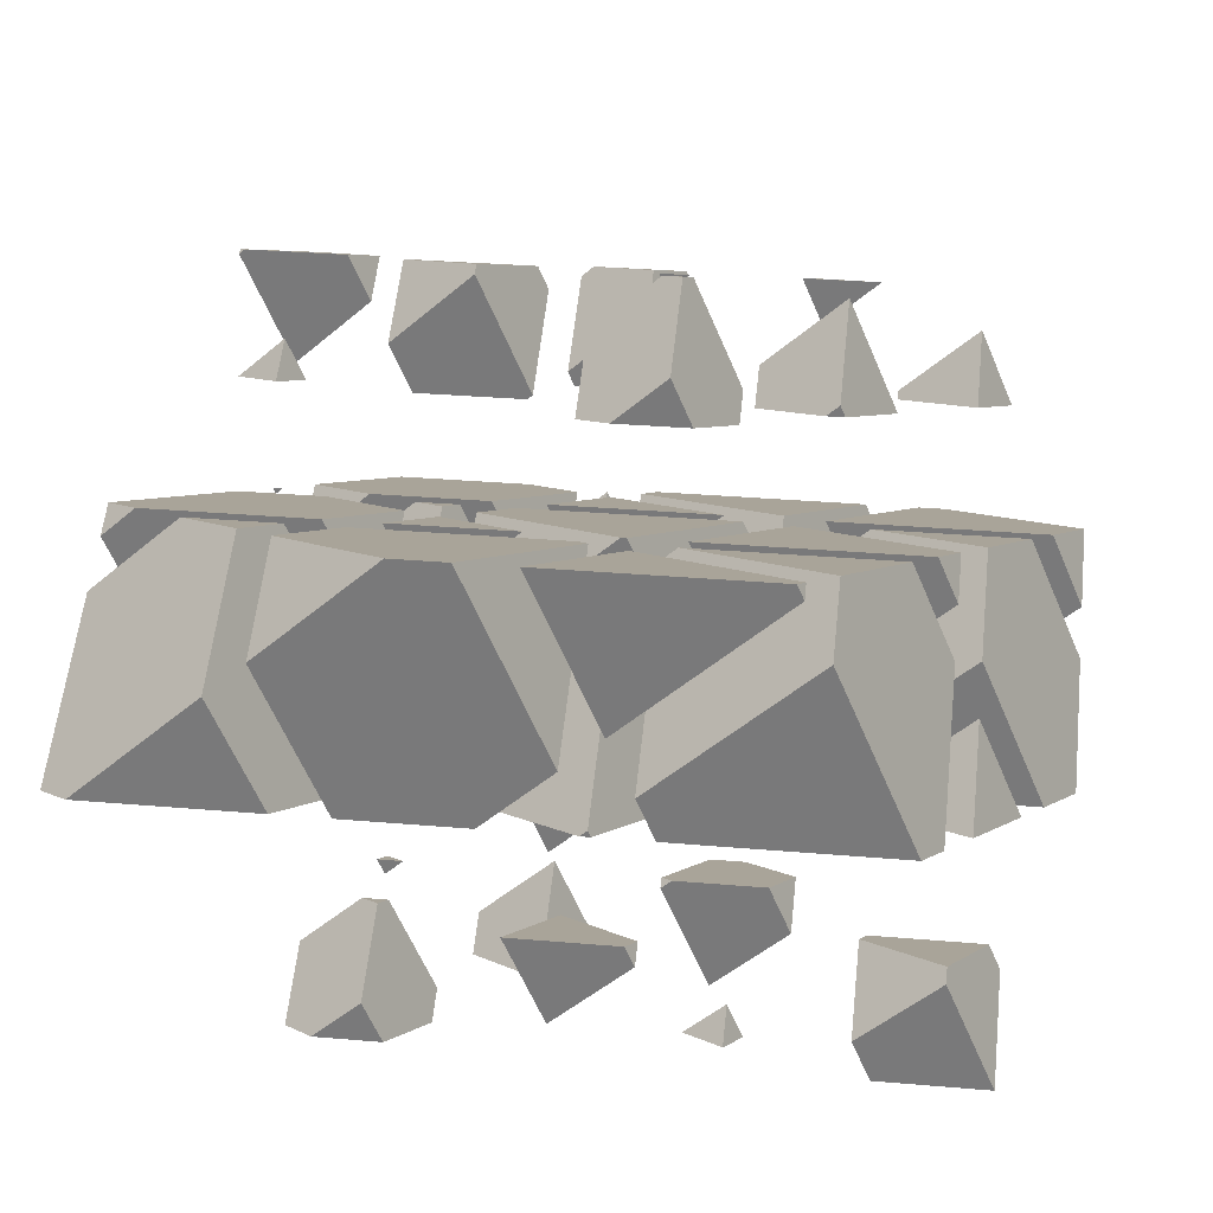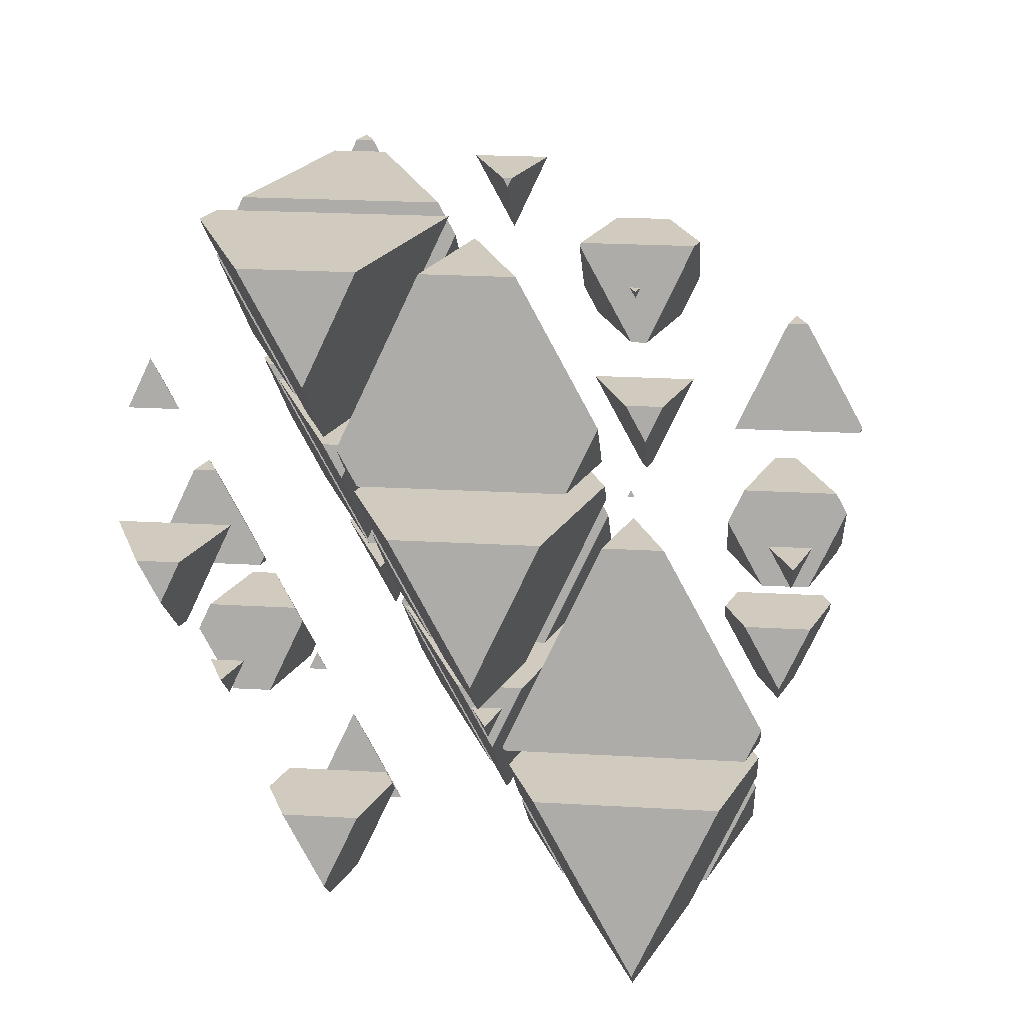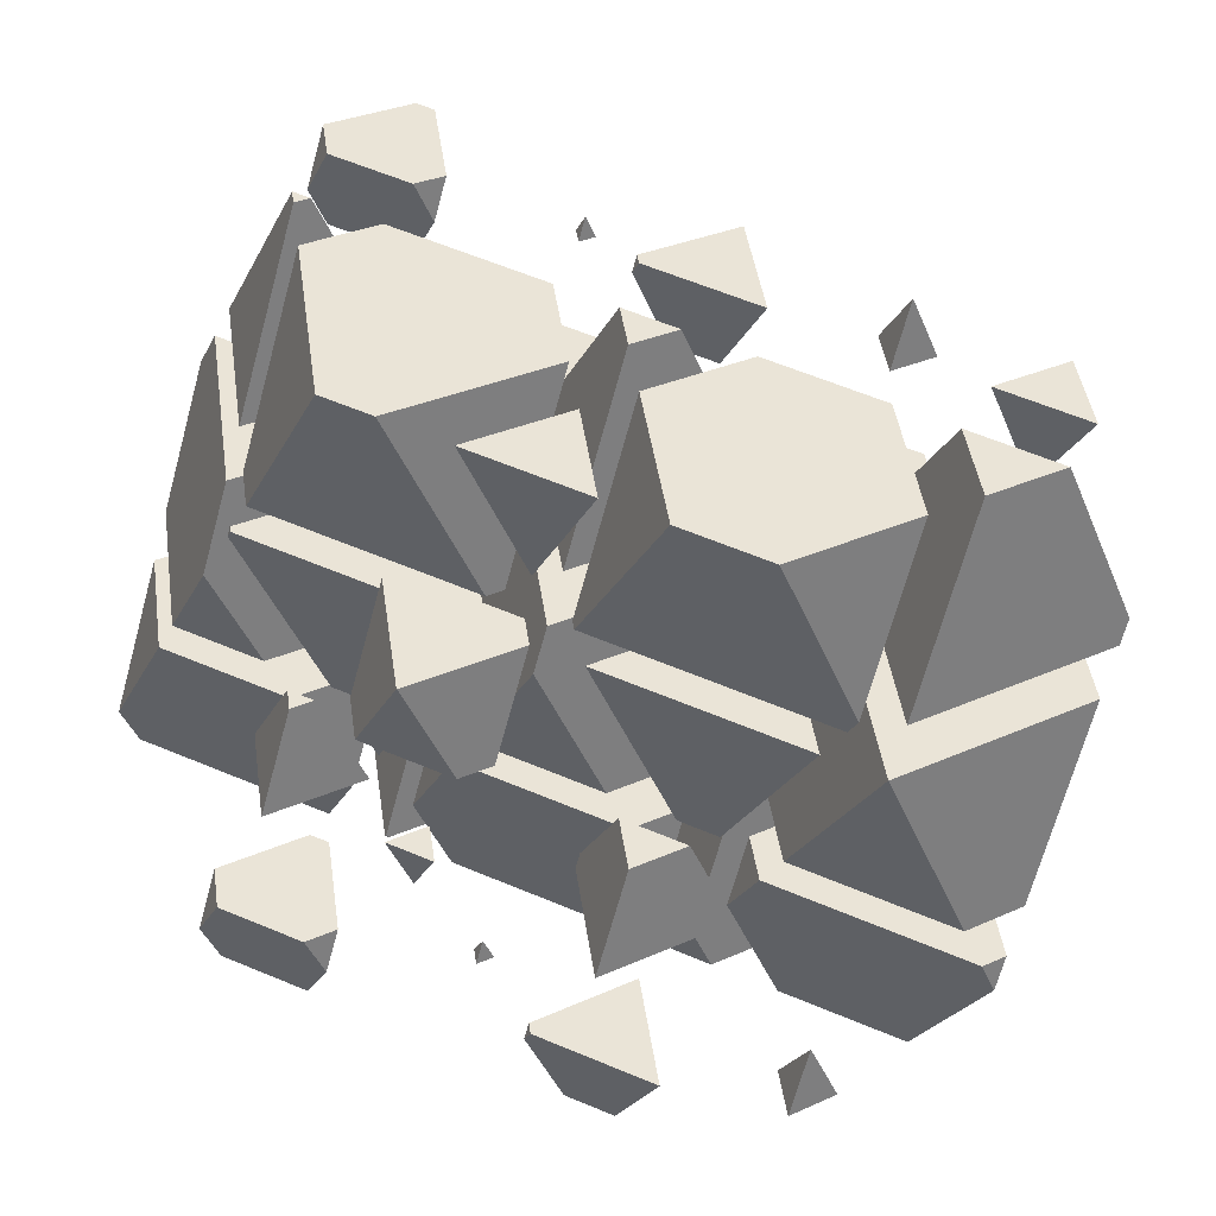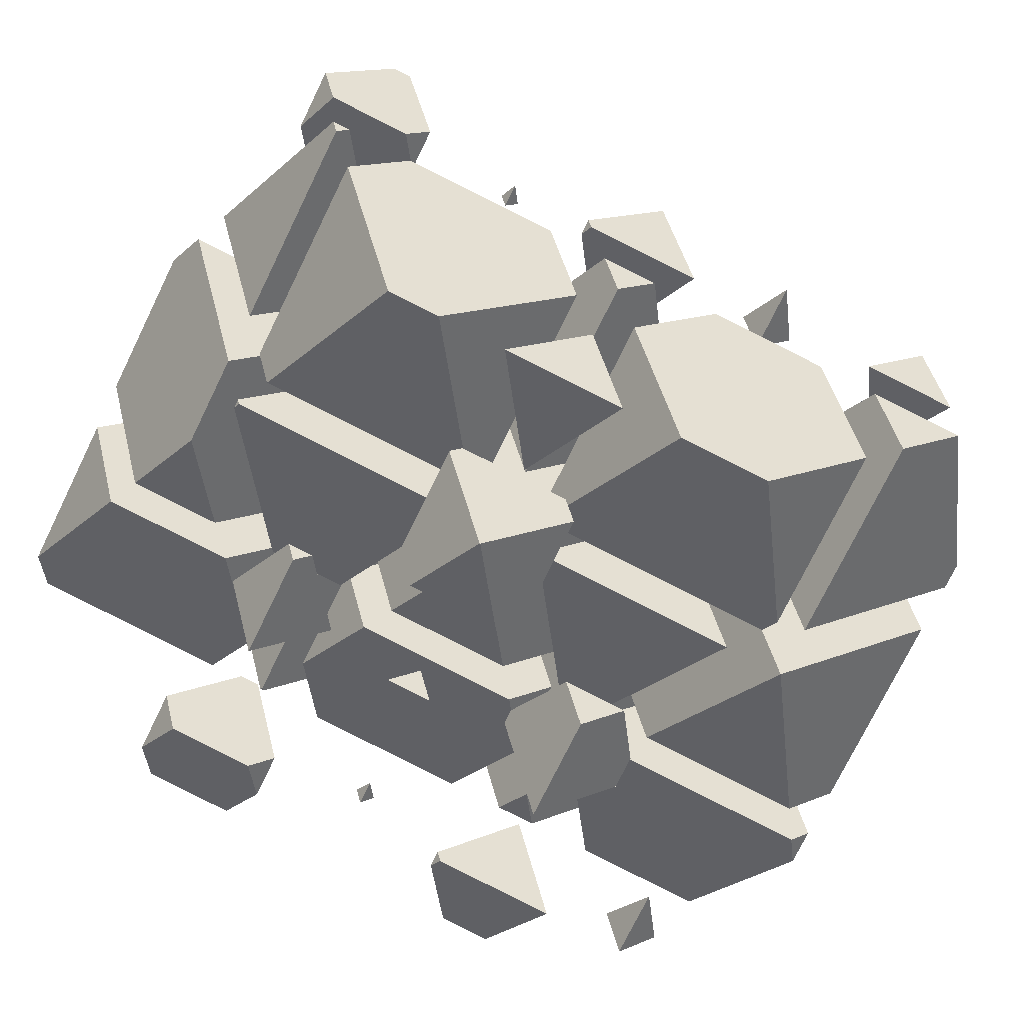
<metadata>
{"format":"obj","ext":"obj","renderer":"f3d","projection":"perspective","resolution":1024,"background":"white","views":[{"elev":31.2,"azim":-173.0,"up":"+Y"},{"elev":23.3,"azim":72.3,"up":"+Z"},{"elev":-24.3,"azim":-110.9,"up":"+Y"},{"elev":-26.6,"azim":-126.3,"up":"+Y"}]}
</metadata>
<code>
v -3.979 0.957 3.541
v -2.801 0.957 3.541
v -2.755 1.007 3.431
v -3.604 1.372 2.632
v -2.755 1.062 3.541
v -3.604 1.829 3.541
f 1 3 2
f 1 4 3
f 2 3 5
f 6 2 5
f 6 1 2
f 6 4 1
f 6 3 4
f 6 5 3
v -1.432 2.471 0.2267
v -2.146 2.778 -0.4463
v -2.333 2.778 -0.4463
v -2.803 2.258 0.6929
v -1.625 2.258 0.6929
v -2.281 2.9 -0.4463
v -1.432 2.705 0.6929
v -2.281 3.472 0.6929
f 7 9 8
f 7 10 9
f 7 11 10
f 12 8 9
f 11 7 13
f 14 11 13
f 14 10 11
f 12 10 14
f 12 9 10
f 7 14 13
f 7 12 14
f 7 8 12
v -2.542 2.859 2.402
v -1.961 2.334 2.402
v -1.735 2.859 2.402
v -1.961 2.609 2.949
f 15 17 16
f 17 18 16
f 18 15 16
f 15 18 17
v -0.1089 3.934 -2.978
v -0.4446 4.079 -3.294
v -1.157 4.079 -3.294
v -1.487 3.714 -2.496
v -1.125 3.559 -2.155
v -0.4486 3.559 -2.155
v -0.9573 4.542 -3.294
v -0.1089 4.348 -2.155
v -0.7643 4.94 -2.155
v -1.487 3.885 -2.155
v -1.032 4.94 -2.155
v -0.9573 5.023 -2.337
f 19 21 20
f 19 22 21
f 19 23 22
f 19 24 23
f 25 20 21
f 24 19 26
f 27 24 26
f 27 23 24
f 27 28 23
f 27 29 28
f 21 30 25
f 21 29 30
f 21 28 29
f 21 22 28
f 22 23 28
f 19 27 26
f 19 30 27
f 19 25 30
f 19 20 25
f 29 27 30
v -0.8407 4.16 -0.4463
v -0.6382 3.977 -0.4463
v -0.5594 4.16 -0.4463
v -0.6382 4.073 -0.2554
f 31 33 32
f 33 34 32
f 34 31 32
f 31 34 33
v 0.1595 0.9721 3.508
v 0.6163 1.477 2.402
v -0.5623 1.477 2.402
v -0.6889 1.337 2.708
v -0.1595 2.413 2.402
v 0.6889 1.646 2.402
v 0.6889 2.218 3.541
v 0.1595 0.9887 3.541
v -0.6889 1.756 3.541
v -0.4379 2.339 3.541
v 0.5555 2.339 3.541
v -0.1595 2.647 2.867
f 35 37 36
f 35 38 37
f 39 36 37
f 39 40 36
f 41 36 40
f 41 35 36
f 41 42 35
f 42 44 43
f 42 45 44
f 42 41 45
f 37 46 39
f 37 44 46
f 37 43 44
f 37 38 43
f 38 42 43
f 38 35 42
f 40 45 41
f 40 46 45
f 40 39 46
f 44 45 46
v 1.792 2.778 -0.4463
v 0.6876 2.778 -0.4463
v 1.483 2.436 0.3033
v 1.164 4.056 -0.4463
v 0.6344 2.826 -0.4463
v 2.012 3.289 -0.4463
v 2.012 3.745 0.4621
v 1.483 2.632 0.6929
v 1.917 3.64 0.6929
v 0.6344 3.399 0.6929
v 0.7382 3.64 0.6929
v 1.164 4.11 -0.3377
f 47 49 48
f 50 48 51
f 50 47 48
f 50 52 47
f 53 47 52
f 53 49 47
f 53 54 49
f 53 55 54
f 55 56 54
f 55 57 56
f 51 58 50
f 51 57 58
f 51 56 57
f 56 49 54
f 56 48 49
f 56 51 48
f 52 58 53
f 52 50 58
f 57 53 58
f 57 55 53
v 1.914 0.957 3.541
v 2.084 0.957 3.541
v 1.961 1.01 3.426
v 1.961 1.068 3.541
f 59 61 60
f 59 60 62
f 62 61 59
f 62 60 61
v 3.09 2.258 0.6929
v 3.785 2.258 0.6929
v 3.285 2.473 0.2211
v 3.285 2.71 0.6929
f 63 65 64
f 63 64 66
f 66 65 63
f 66 64 65
v 3.604 1.572 2.402
v 4.133 2.802 2.402
v 4.07 2.859 2.402
v 2.979 2.859 2.402
v 2.755 2.339 2.402
v 3.604 2.145 3.541
v 3.687 2.339 3.541
v 4.133 2.832 2.461
v 3.389 2.339 3.541
v 2.755 2.612 2.943
f 67 69 68
f 67 70 69
f 67 71 70
f 67 73 72
f 67 74 73
f 67 68 74
f 73 75 72
f 76 70 71
f 76 72 75
f 76 67 72
f 76 71 67
f 68 69 74
f 69 73 74
f 69 75 73
f 69 76 75
f 69 70 76
v -4.236 -0.8466 -1.586
v -2.548 -0.8466 -1.586
v -3.763 -0.3235 -2.731
v -3.763 0.252 -1.586
f 77 79 78
f 77 78 80
f 80 79 77
f 80 78 79
v -3.305 -2.147 1.263
v -3.055 -2.147 1.263
v -2.114 -1.107 -1.016
v -4.472 -1.107 -1.016
v -4.822 -1.494 -0.1673
v -3.763 0.5381 -1.016
v -2.067 -0.996 -1.016
v -2.067 0.1487 1.263
v -2.583 0.616 1.263
v -4.822 -0.7761 1.263
v -4.223 0.616 1.263
v -3.763 1.124 0.1502
f 81 83 82
f 81 84 83
f 81 85 84
f 86 83 84
f 86 87 83
f 88 83 87
f 88 82 83
f 89 82 88
f 89 81 82
f 89 90 81
f 89 91 90
f 84 92 86
f 84 91 92
f 84 90 91
f 84 85 90
f 85 81 90
f 87 89 88
f 87 92 89
f 87 86 92
f 91 89 92
v -4.822 -0.4899 1.832
v -3.125 -2.024 1.832
v -2.101 0.3558 1.832
v -4.458 0.3558 1.832
v -3.125 -0.8794 4.111
v -3.042 -0.6849 4.111
v -3.34 -0.6849 4.111
v -4.822 -0.04695 2.714
f 93 95 94
f 93 96 95
f 95 97 94
f 95 98 97
f 98 99 97
f 100 96 93
f 100 97 99
f 100 94 97
f 100 93 94
f 100 95 96
f 100 98 95
f 100 99 98
v -1.802 -0.7613 -1.772
v -0.9382 0.194 -3.864
v -3.296 0.194 -3.864
v -3.499 -0.03074 -3.372
v -2.44 2.181 -3.864
v -0.7433 0.6468 -3.864
v -0.7433 1.791 -1.586
v -1.802 -0.6674 -1.586
v -3.499 0.8667 -1.586
v -3.047 1.917 -1.586
v -0.8819 1.917 -1.586
v -2.44 2.588 -3.054
f 101 103 102
f 101 104 103
f 105 102 103
f 105 106 102
f 107 102 106
f 107 101 102
f 107 108 101
f 108 110 109
f 108 111 110
f 108 107 111
f 103 112 105
f 103 110 112
f 103 109 110
f 103 104 109
f 104 108 109
f 104 101 108
f 106 111 107
f 106 112 111
f 106 105 112
f 110 111 112
v -3.499 1.153 -1.016
v -1.802 -0.3813 -1.016
v -0.9246 1.657 -1.016
v -3.282 1.657 -1.016
v -1.802 0.6862 1.109
v -3.499 1.417 -0.4907
f 113 115 114
f 113 116 115
f 115 117 114
f 118 116 113
f 118 114 117
f 118 113 114
f 118 115 116
f 118 117 115
v -2.175 2.796 -3.864
v -0.4786 1.262 -3.864
v 0.2515 2.957 -3.864
v -2.106 2.957 -3.864
v -0.4786 2.15 -2.096
v -2.175 2.88 -3.695
f 119 121 120
f 119 122 121
f 121 123 120
f 124 122 119
f 124 120 123
f 124 119 120
f 124 121 122
f 124 123 121
v -2.466 -2.147 1.263
v -0.1085 -2.147 1.263
v 0.05443 -1.967 0.8679
v -1.642 -1.237 -0.7316
v 0.05443 -1.769 1.263
v -1.642 -0.2348 1.263
f 125 127 126
f 125 128 127
f 126 127 129
f 130 126 129
f 130 125 126
f 130 128 125
f 130 127 128
f 130 129 127
v -0.3438 -2.408 1.832
v -2.701 -2.408 1.832
v -1.004 -3.138 3.432
v -1.642 0.05133 1.832
v 0.05443 -1.483 1.832
v 0.05443 -0.5197 3.749
v -1.004 -2.797 4.111
v -0.09487 -0.6849 4.111
v -2.701 -1.263 4.111
v -2.452 -0.6849 4.111
v -1.642 0.2108 2.15
f 131 133 132
f 134 131 132
f 134 135 131
f 136 131 135
f 136 133 131
f 136 137 133
f 136 138 137
f 138 139 137
f 138 140 139
f 132 141 134
f 132 140 141
f 132 139 140
f 139 133 137
f 139 132 133
f 135 141 136
f 135 134 141
f 140 136 141
f 140 138 136
v 1.378 -0.5035 -2.337
v -0.2425 0.194 -3.864
v -0.3489 0.194 -3.864
v -1.29 -0.8466 -1.586
v 1.068 -0.8466 -1.586
v -0.3191 0.2633 -3.864
v 1.378 -0.1262 -1.586
v -0.3191 1.408 -1.586
f 142 144 143
f 142 145 144
f 142 146 145
f 147 143 144
f 146 142 148
f 149 146 148
f 149 145 146
f 147 145 149
f 147 144 145
f 142 149 148
f 142 147 149
f 142 143 147
v 0.8323 -1.107 -1.016
v -0.9994 -1.107 -1.016
v 0.3191 -1.674 0.227
v 1.378 0.16 -1.016
v -0.2776 1.657 -1.016
v -0.3352 1.657 -1.016
v -1.378 -0.7648 -1.016
v 1.378 0.9439 0.5444
v 0.3191 -1.154 1.263
v 1.081 0.616 1.263
v -1.378 0.3799 1.263
v -1.276 0.616 1.263
f 150 152 151
f 150 154 153
f 150 155 154
f 150 156 155
f 150 151 156
f 157 150 153
f 157 152 150
f 157 158 152
f 157 159 158
f 159 160 158
f 159 161 160
f 160 155 156
f 160 161 155
f 160 152 158
f 160 151 152
f 160 156 151
f 153 154 157
f 154 159 157
f 154 161 159
f 154 155 161
v -1.035 0.3558 1.832
v 0.3191 -0.8681 1.832
v 0.846 0.3558 1.832
v 0.3191 -0.227 3.108
f 162 164 163
f 164 165 163
f 165 162 163
f 162 165 164
v 2.008 0.194 -3.864
v 0.7021 0.194 -3.864
v 1.642 -0.2108 -2.978
v 2.701 1.803 -3.864
v 1.424 2.957 -3.864
v 0.8409 2.957 -3.864
v -0.05443 0.878 -3.864
v 2.701 2.408 -2.66
v 1.642 0.4886 -1.586
v 2.257 1.917 -1.586
v 0.0627 1.917 -1.586
v -0.05443 1.967 -1.696
f 166 168 167
f 166 170 169
f 166 171 170
f 166 172 171
f 166 167 172
f 173 166 169
f 173 168 166
f 173 174 168
f 173 175 174
f 175 176 174
f 177 171 172
f 177 174 176
f 177 168 174
f 177 167 168
f 177 172 167
f 169 170 173
f 170 175 173
f 170 176 175
f 170 177 176
f 170 171 177
v 0.667 1.657 -1.016
v 1.642 0.7747 -1.016
v 2.022 1.657 -1.016
v 1.642 1.237 -0.09646
f 178 180 179
f 180 181 179
f 181 178 179
f 178 181 180
v 2.175 -2.88 2.867
v 1.077 -2.408 1.832
v 0.2456 -2.408 1.832
v -0.58 -3.321 3.831
v -0.2839 -3.448 4.111
v 1.662 -3.448 4.111
v 0.4786 -1.866 1.832
v 2.175 -2.256 4.111
v 0.4786 -0.7216 4.111
v -0.58 -3.181 4.111
f 182 184 183
f 182 185 184
f 182 186 185
f 182 187 186
f 188 183 184
f 187 182 189
f 190 187 189
f 190 186 187
f 190 191 186
f 190 185 191
f 190 184 185
f 190 188 184
f 185 186 191
f 182 190 189
f 182 188 190
f 182 183 188
v 1.657 -0.8466 -1.586
v 2.175 -0.8466 -1.586
v 1.802 -0.6862 -1.937
v 1.802 -0.5097 -1.586
f 192 194 193
f 192 193 195
f 195 194 192
f 195 193 194
v 3.499 -1.417 -0.3374
v 2.779 -1.107 -1.016
v 1.422 -1.107 -1.016
v 0.7433 -1.857 0.6268
v 1.418 -2.147 1.263
v 2.838 -2.147 1.263
v 1.802 -0.2235 -1.016
v 3.499 -0.613 1.263
v 2.14 0.616 1.263
v 0.7433 -1.538 1.263
v 1.671 0.616 1.263
v 1.802 0.7613 0.9443
f 196 198 197
f 196 199 198
f 196 200 199
f 196 201 200
f 202 197 198
f 201 196 203
f 204 201 203
f 204 200 201
f 204 205 200
f 204 206 205
f 198 207 202
f 198 206 207
f 198 205 206
f 198 199 205
f 199 200 205
f 196 204 203
f 196 207 204
f 196 202 207
f 196 197 202
f 206 204 207
v 2.603 -2.408 1.832
v 2.022 -2.408 1.832
v 2.44 -2.588 2.226
v 3.499 -0.3268 1.832
v 2.744 0.3558 1.832
v 1.435 0.3558 1.832
v 0.7433 -1.252 1.832
v 3.499 0.03074 2.544
v 2.44 -1.641 4.111
v 2.852 -0.6849 4.111
v 1.383 -0.6849 4.111
v 0.7433 -0.4096 3.508
f 208 210 209
f 208 212 211
f 208 213 212
f 208 214 213
f 208 209 214
f 215 208 211
f 215 210 208
f 215 216 210
f 215 217 216
f 217 218 216
f 219 213 214
f 219 216 218
f 219 210 216
f 219 209 210
f 219 214 209
f 211 212 215
f 212 217 215
f 212 218 217
f 212 219 218
f 212 213 219
v 4.822 0.04695 -3.542
v 4.48 0.194 -3.864
v 2.598 0.194 -3.864
v 2.067 -0.3934 -2.578
v 3.119 -0.8466 -1.586
v 4.014 -0.8466 -1.586
v 3.125 1.419 -3.864
v 4.822 1.03 -1.586
v 3.841 1.917 -1.586
v 2.067 0.105 -1.586
v 2.847 1.917 -1.586
v 3.125 2.225 -2.26
f 220 222 221
f 220 223 222
f 220 224 223
f 220 225 224
f 226 221 222
f 225 220 227
f 228 225 227
f 228 224 225
f 228 229 224
f 228 230 229
f 222 231 226
f 222 230 231
f 222 229 230
f 222 223 229
f 223 224 229
f 220 228 227
f 220 231 228
f 220 226 231
f 220 221 226
f 230 228 231
v 3.779 -1.107 -1.016
v 3.724 -1.107 -1.016
v 3.763 -1.124 -0.9783
v 4.822 1.316 -1.016
v 4.445 1.657 -1.016
v 2.611 1.657 -1.016
v 2.067 0.3912 -1.016
v 4.822 1.494 -0.6608
v 3.763 0.001769 1.263
v 4.028 0.616 1.263
v 3.084 0.616 1.263
v 2.067 1.054 0.3034
f 232 234 233
f 232 236 235
f 232 237 236
f 232 238 237
f 232 233 238
f 239 232 235
f 239 234 232
f 239 240 234
f 239 241 240
f 241 242 240
f 243 237 238
f 243 240 242
f 243 234 240
f 243 233 234
f 243 238 233
f 235 236 239
f 236 241 239
f 236 242 241
f 236 243 242
f 236 237 243
v 3.688 0.3558 1.832
v 3.763 0.2879 1.832
v 3.793 0.3558 1.832
v 3.763 0.3235 1.903
f 244 246 245
f 246 247 245
f 247 244 245
f 244 247 246
v -3.285 -3.197 -2.49
v -2.953 -2.83 -3.294
v -4.131 -2.83 -3.294
v -4.133 -2.832 -3.289
v -3.604 -1.605 -3.294
v -2.755 -2.372 -3.294
v -2.755 -1.888 -2.331
v -3.285 -3.029 -2.155
v -2.828 -1.968 -2.155
v -4.133 -2.262 -2.155
v -4.007 -1.968 -2.155
v -3.604 -1.523 -3.131
f 248 250 249
f 248 251 250
f 252 249 250
f 252 253 249
f 254 249 253
f 254 248 249
f 254 255 248
f 254 256 255
f 256 257 255
f 256 258 257
f 250 259 252
f 250 258 259
f 250 257 258
f 250 251 257
f 251 255 257
f 251 248 255
f 253 259 254
f 253 252 259
f 258 254 259
f 258 256 254
v -1.655 -3.35 -2.155
v -1.041 -3.35 -2.155
v -1.483 -3.16 -2.572
v -1.483 -2.95 -2.155
f 260 262 261
f 260 261 263
f 263 262 260
f 263 261 262
v -1.164 -4.088 -0.4463
v -0.6344 -2.859 -0.4463
v -0.7561 -2.749 -0.4463
v -1.766 -2.749 -0.4463
v -2.012 -3.321 -0.4463
v -1.164 -3.516 0.6929
v -1.058 -3.269 0.6929
v -0.6344 -2.801 -0.3317
v -1.437 -3.269 0.6929
v -2.012 -3.021 0.1504
f 264 266 265
f 264 267 266
f 264 268 267
f 264 270 269
f 264 271 270
f 264 265 271
f 270 272 269
f 273 267 268
f 273 269 272
f 273 264 269
f 273 268 264
f 265 266 271
f 266 270 271
f 266 272 270
f 266 273 272
f 266 267 273
v -0.6889 -1.678 -3.294
v 0.1595 -2.445 -3.294
v 0.589 -1.448 -3.294
v -0.5897 -1.448 -3.294
v 0.1595 -1.923 -2.254
v -0.6889 -1.558 -3.054
f 274 276 275
f 274 277 276
f 276 278 275
f 279 277 274
f 279 275 278
f 279 274 275
f 279 276 277
f 279 278 276
v 1.487 -4.438 0.2271
v 0.7722 -4.13 -0.4463
v 0.586 -4.13 -0.4463
v 0.1156 -4.651 0.6929
v 1.294 -4.651 0.6929
v 0.6382 -4.009 -0.4463
v 1.487 -4.204 0.6929
v 0.6382 -3.437 0.6929
f 280 282 281
f 280 283 282
f 280 284 283
f 285 281 282
f 284 280 286
f 287 284 286
f 287 283 284
f 285 283 287
f 285 282 283
f 280 287 286
f 280 285 287
f 280 281 285
v 0.3762 -4.05 2.402
v 0.9573 -4.575 2.402
v 1.183 -4.05 2.402
v 0.9573 -4.3 2.949
f 288 290 289
f 290 291 289
f 291 288 289
f 288 291 290
v 2.81 -2.974 -2.977
v 2.474 -2.83 -3.294
v 1.762 -2.83 -3.294
v 1.432 -3.195 -2.495
v 1.793 -3.35 -2.155
v 2.47 -3.35 -2.155
v 1.961 -2.366 -3.294
v 2.81 -2.561 -2.155
v 2.154 -1.968 -2.155
v 1.432 -3.024 -2.155
v 1.887 -1.968 -2.155
v 1.961 -1.885 -2.337
f 292 294 293
f 292 295 294
f 292 296 295
f 292 297 296
f 298 293 294
f 297 292 299
f 300 297 299
f 300 296 297
f 300 301 296
f 300 302 301
f 294 303 298
f 294 302 303
f 294 301 302
f 294 295 301
f 295 296 301
f 292 300 299
f 292 303 300
f 292 298 303
f 292 293 298
f 302 300 303
v 2.078 -2.749 -0.4463
v 2.281 -2.932 -0.4463
v 2.36 -2.749 -0.4463
v 2.281 -2.836 -0.2551
f 304 306 305
f 306 307 305
f 307 304 305
f 304 307 306

</code>
